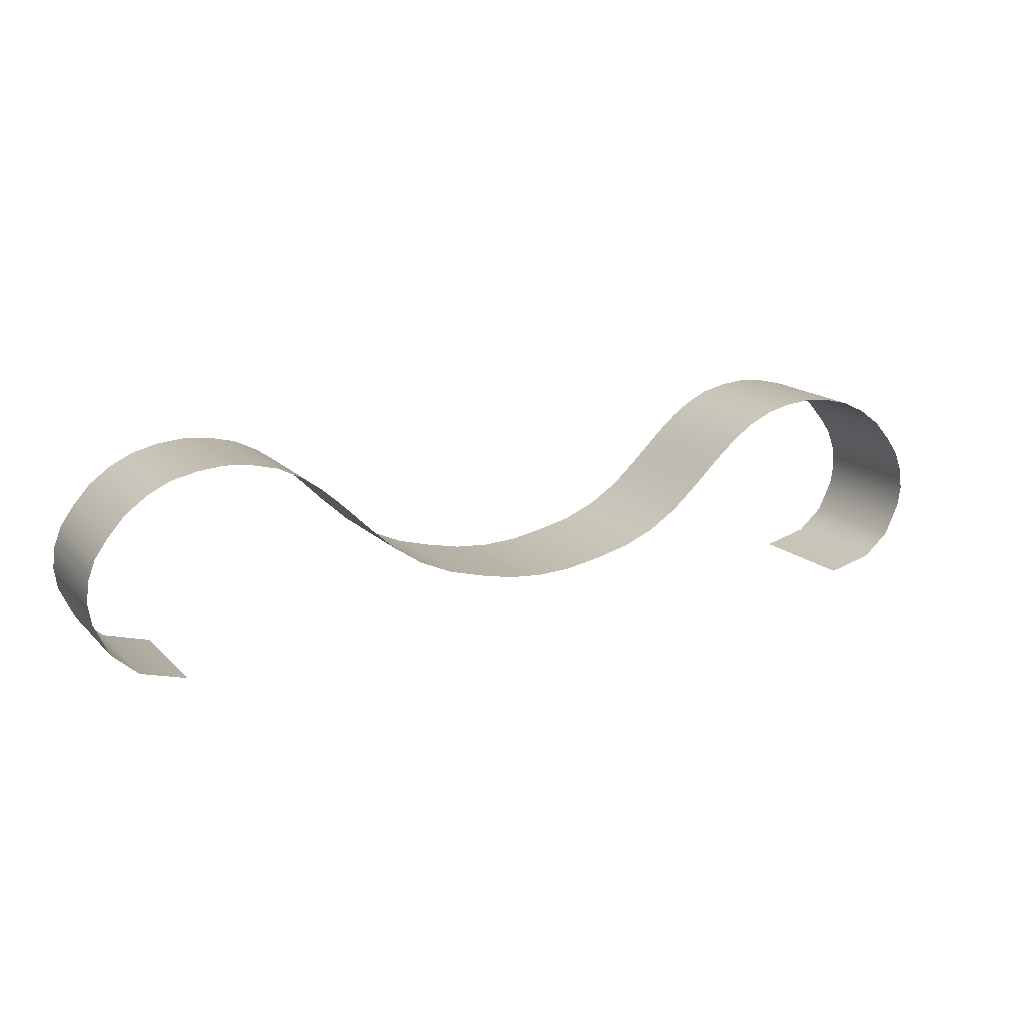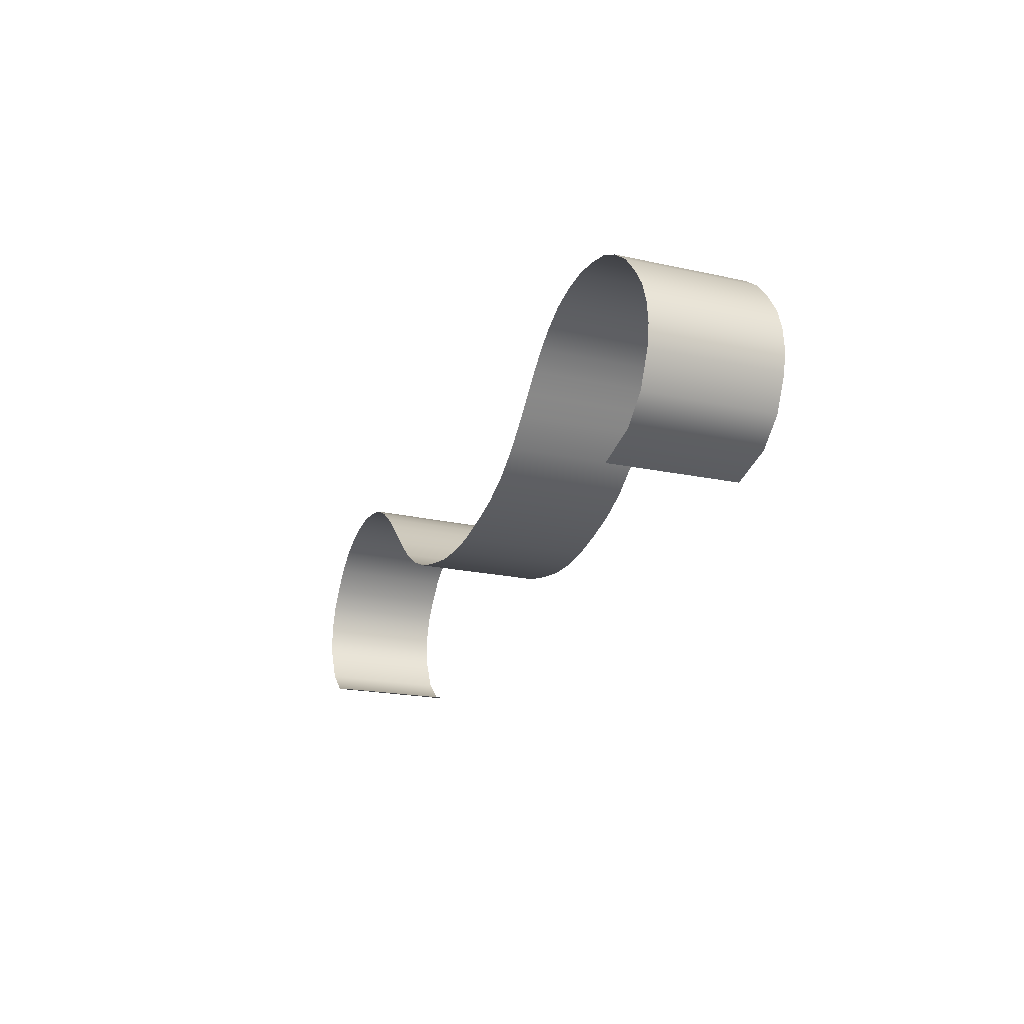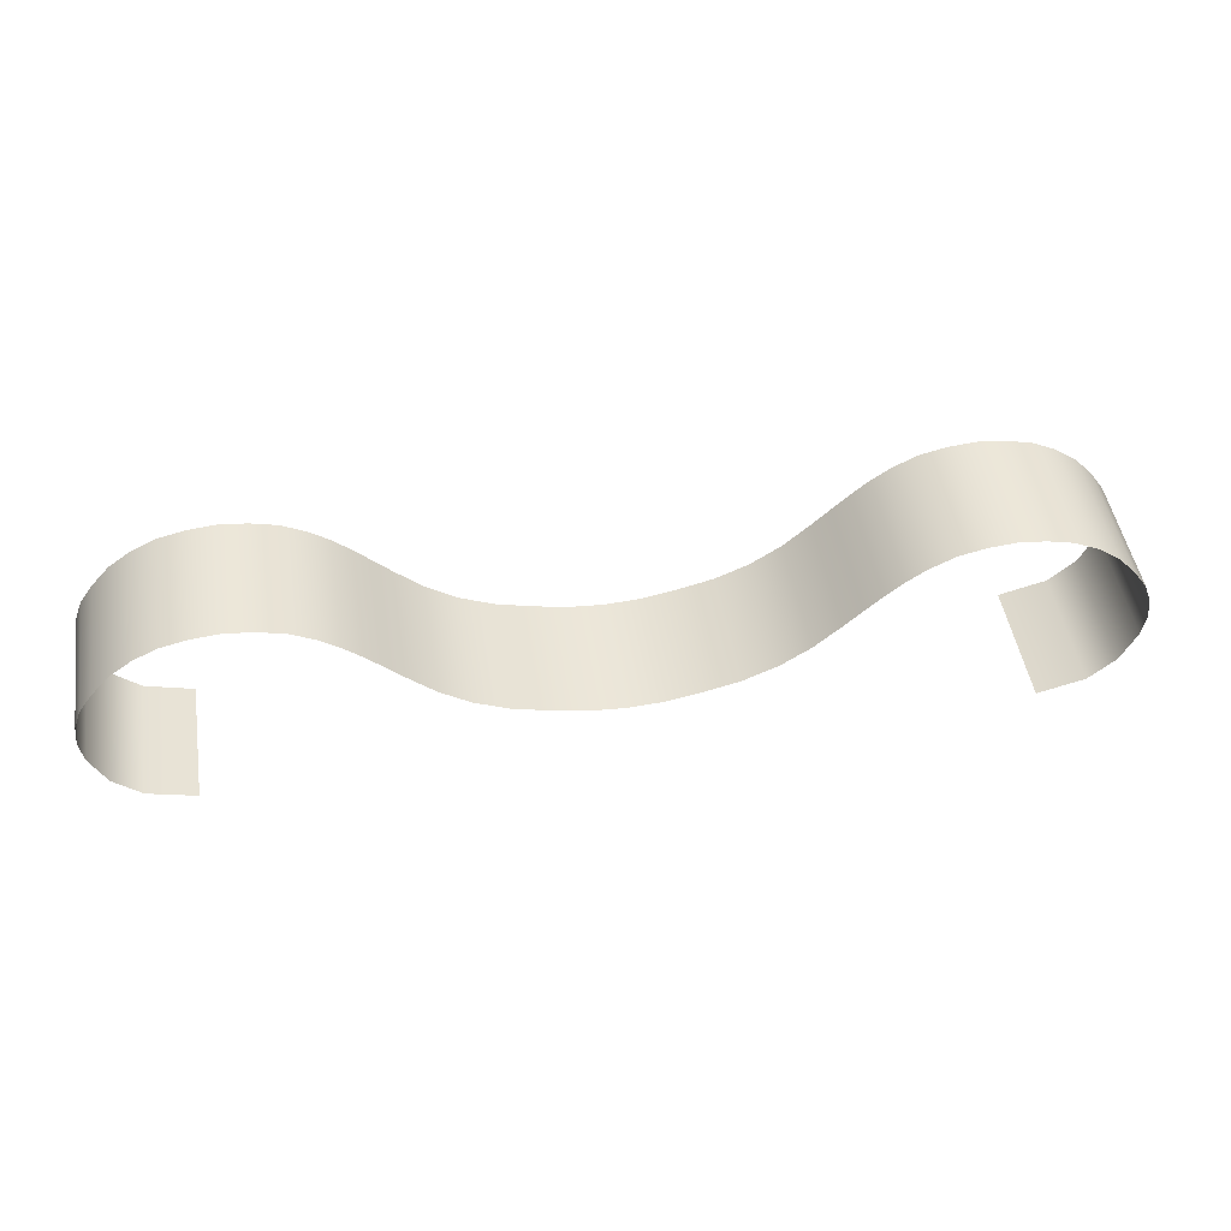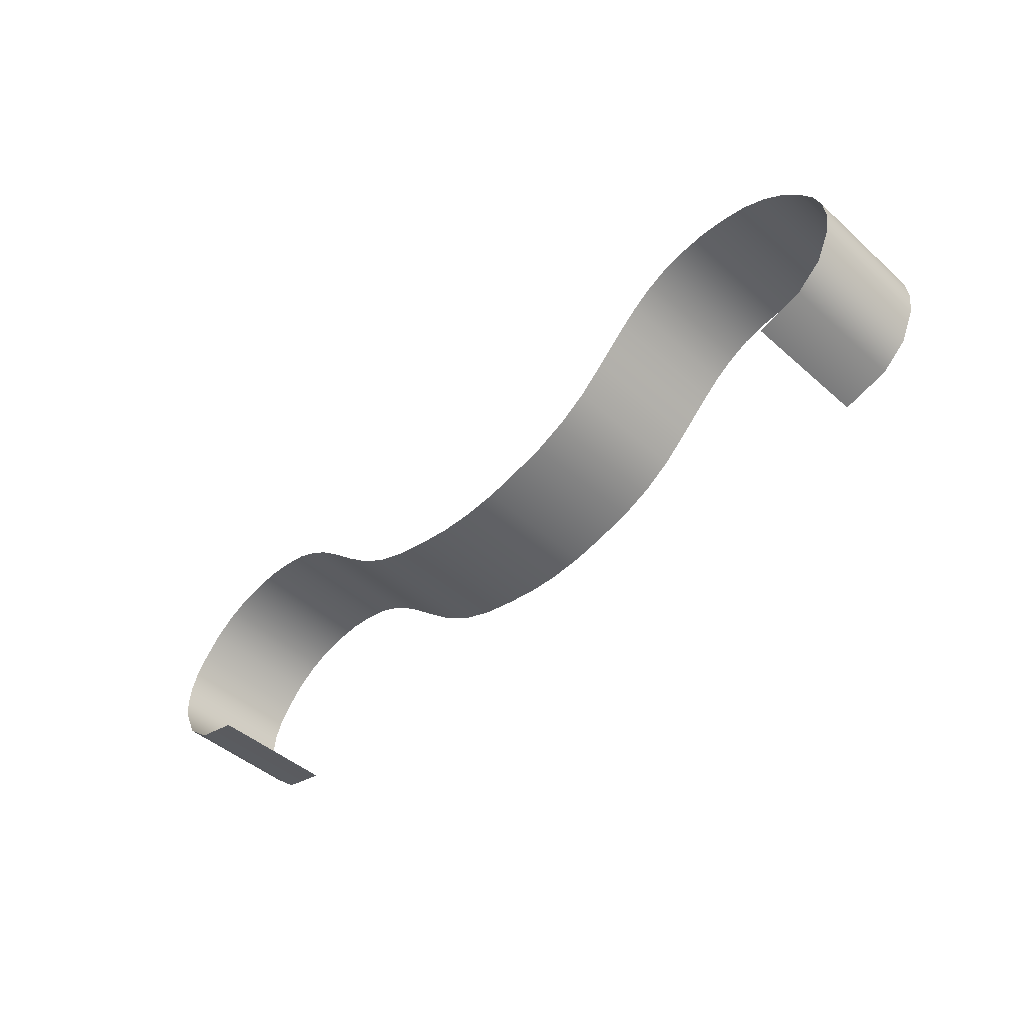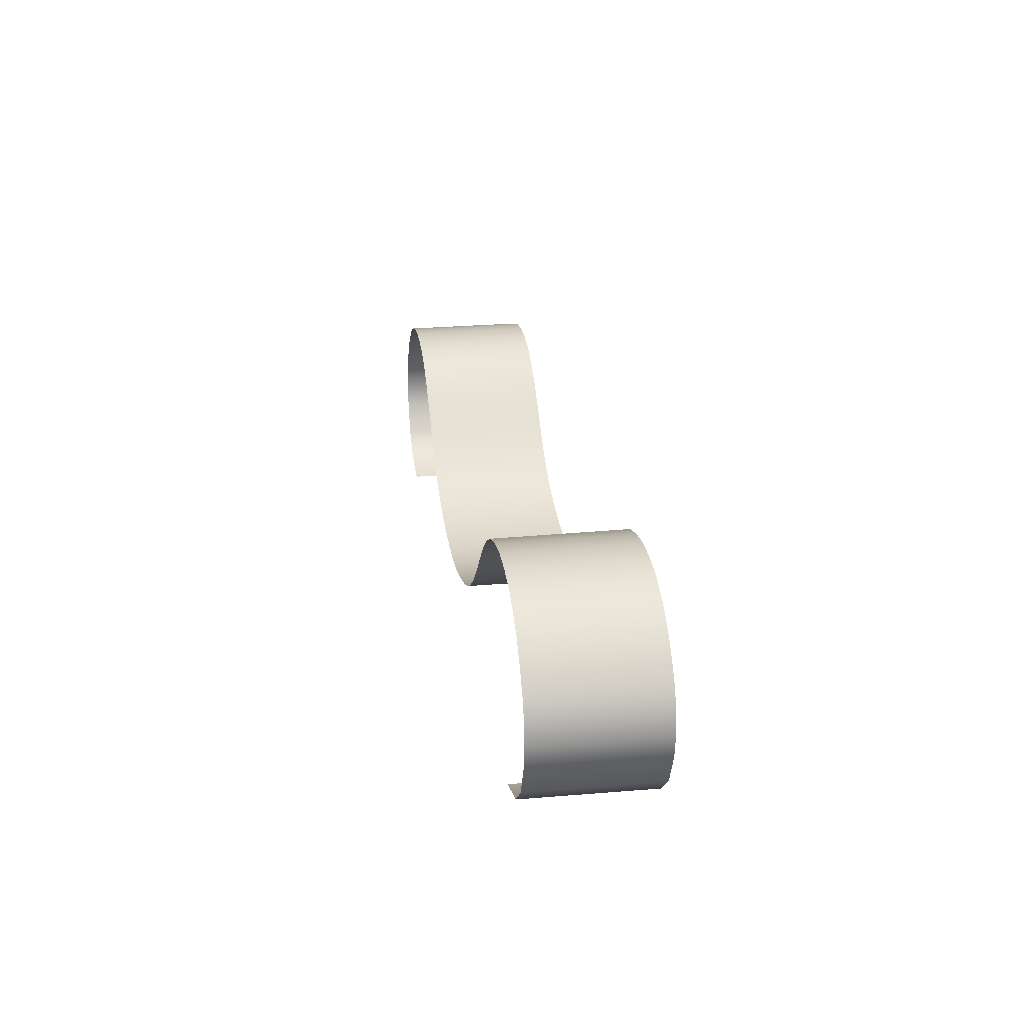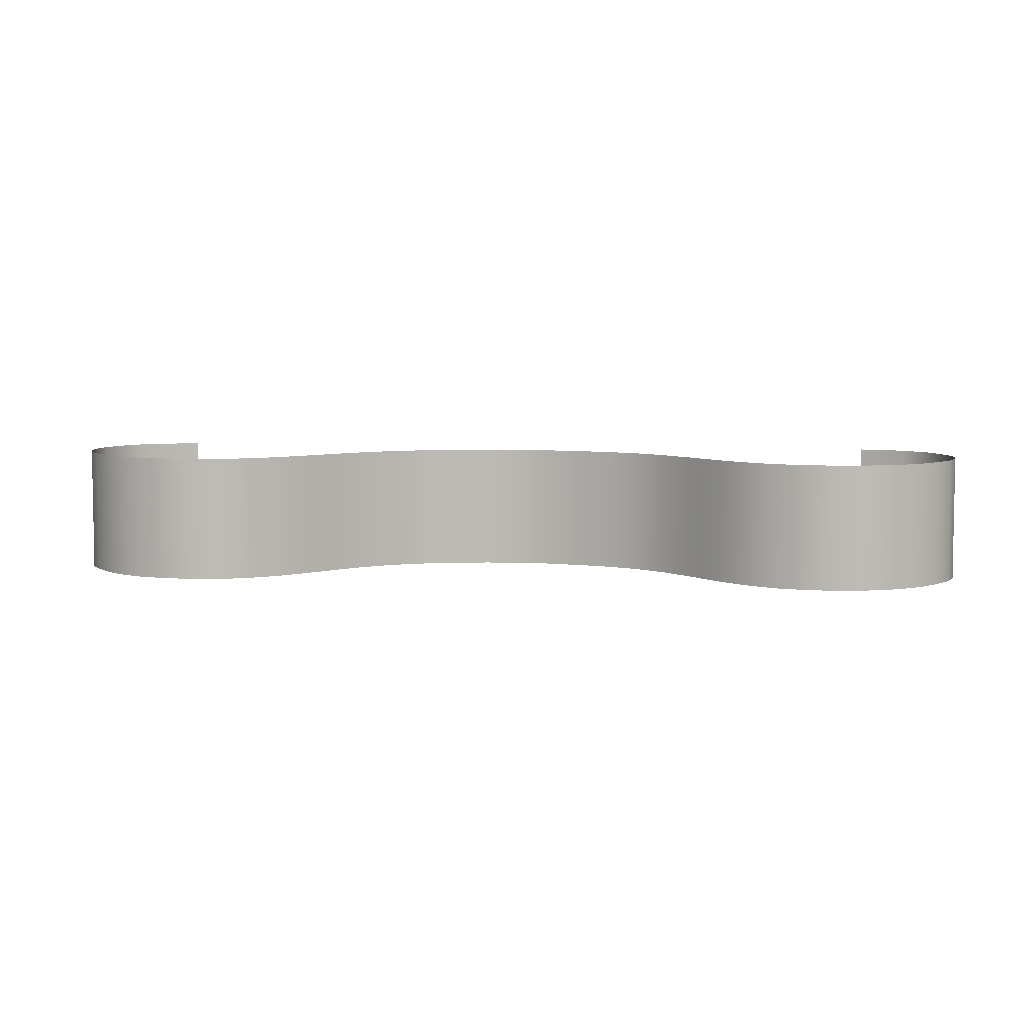
<metadata>
{"format":"obj","ext":"obj","renderer":"f3d","projection":"perspective","resolution":1024,"background":"white","views":[{"elev":15.1,"azim":152.7,"up":"+Z"},{"elev":-21.2,"azim":68.8,"up":"+Z"},{"elev":47.0,"azim":171.0,"up":"+Z"},{"elev":-47.5,"azim":45.2,"up":"+Z"},{"elev":22.3,"azim":-98.9,"up":"+Z"},{"elev":6.8,"azim":6.6,"up":"+Y"}]}
</metadata>
<code>
g default
v -46.44 15.27 -173.3
v -91.79 15.27 -157.9
v -129.3 15.27 -128.7
v -176.3 15.27 -87.8
v -319 15.27 -167.7
v -259.6 15.27 -213.5
v -306.1 15.27 -112.7
v -245.5 15.27 -75.87
v -290.9 15.27 -205
v -0 15.27 -179.4
v -319.8 15.27 -138.8
v -279.1 15.27 -87.76
v -209.8 15.27 -75.75
v -308.8 15.27 -189.4
v -152 15.27 -106.8
v -111.5 15.27 -144.9
v -69.77 15.27 -167.3
v -23.31 15.27 -177.9
v -192.4 15.27 -79.85
v -227.8 15.27 -74.04
v -263.1 15.27 -80.02
v -294 15.27 -98.81
v -314.7 15.27 -125.2
v -321.4 15.27 -153.3
v -163.7 15.27 -96.61
v -140.6 15.27 -117.7
v 46.44 15.27 -173.3
v 91.79 15.27 -157.9
v 129.3 15.27 -128.7
v 176.3 15.27 -87.8
v 319 15.27 -167.7
v 259.6 15.27 -213.5
v 306.1 15.27 -112.7
v 245.5 15.27 -75.87
v 290.9 15.27 -205
v 319.8 15.27 -138.8
v 279.1 15.27 -87.76
v 209.8 15.27 -75.75
v 308.8 15.27 -189.4
v 152 15.27 -106.8
v 111.5 15.27 -144.9
v 69.77 15.27 -167.3
v 23.31 15.27 -177.9
v 192.4 15.27 -79.85
v 227.8 15.27 -74.04
v 263.1 15.27 -80.02
v 294 15.27 -98.81
v 314.7 15.27 -125.2
v 321.4 15.27 -153.3
v 163.7 15.27 -96.61
v 140.6 15.27 -117.7
v -46.44 101.8 -173.3
v -69.78 101.8 -167.3
v -91.79 101.8 -157.9
v -111.5 101.8 -144.8
v -129.3 101.8 -128.7
v -140.6 101.8 -117.9
v -176.4 101.8 -88.5
v -192.5 101.8 -80.57
v -318.4 101.8 -167.5
v -308.2 101.8 -189.1
v -259.2 101.8 -212.9
v -305.8 101.8 -113
v -314.3 101.8 -125.3
v -245.4 101.8 -76.35
v -262.9 101.8 -80.43
v -290.4 101.8 -204.6
v -0 101.8 -179.4
v -23.31 101.8 -177.9
v -319.2 101.8 -138.9
v -320.7 101.8 -153.3
v -278.8 101.8 -88.12
v -293.7 101.8 -99.12
v -209.8 101.8 -76.41
v -227.7 101.8 -74.62
v -152 101.8 -107.1
v -163.8 101.8 -97.16
v 23.31 101.8 -177.9
v 91.79 101.8 -157.9
v 69.78 101.8 -167.3
v 129.3 101.8 -128.7
v 111.5 101.8 -144.8
v 152 101.8 -107.1
v 163.8 101.8 -97.16
v 209.8 101.8 -76.41
v 227.7 101.8 -74.62
v 290.4 101.8 -204.6
v 308.2 101.8 -189.1
v 319.2 101.8 -138.9
v 314.3 101.8 -125.3
v 278.8 101.8 -88.12
v 262.9 101.8 -80.43
v 259.2 101.8 -212.9
v 320.7 101.8 -153.3
v 293.7 101.8 -99.12
v 192.5 101.8 -80.57
v 318.4 101.8 -167.5
v 140.6 101.8 -117.9
v 46.44 101.8 -173.3
v 176.4 101.8 -88.5
v 245.4 101.8 -76.35
v 305.8 101.8 -113
g DeskBanner Emissives
f 17 53 54 2
f 16 55 56 3
f 15 76 77 25
f 13 74 75 20
f 14 61 67 9
f 23 64 70 11
f 21 66 72 12
f 9 67 62 6
f 10 68 69 18
f 11 70 71 24
f 12 72 73 22
f 19 59 74 13
f 5 60 61 14
f 26 57 76 15
f 54 55 16 2
f 52 53 17 1
f 18 69 52 1
f 4 58 59 19
f 20 75 65 8
f 8 65 66 21
f 22 73 63 7
f 7 63 64 23
f 24 71 60 5
f 25 77 58 4
f 56 57 26 3
f 42 28 79 80
f 41 29 81 82
f 40 50 84 83
f 38 45 86 85
f 39 35 87 88
f 48 36 89 90
f 46 37 91 92
f 35 32 93 87
f 10 43 78 68
f 36 49 94 89
f 37 47 95 91
f 44 38 85 96
f 31 39 88 97
f 51 40 83 98
f 79 28 41 82
f 99 27 42 80
f 43 27 99 78
f 30 44 96 100
f 45 34 101 86
f 34 46 92 101
f 47 33 102 95
f 33 48 90 102
f 49 31 97 94
f 50 30 100 84
f 81 29 51 98

</code>
